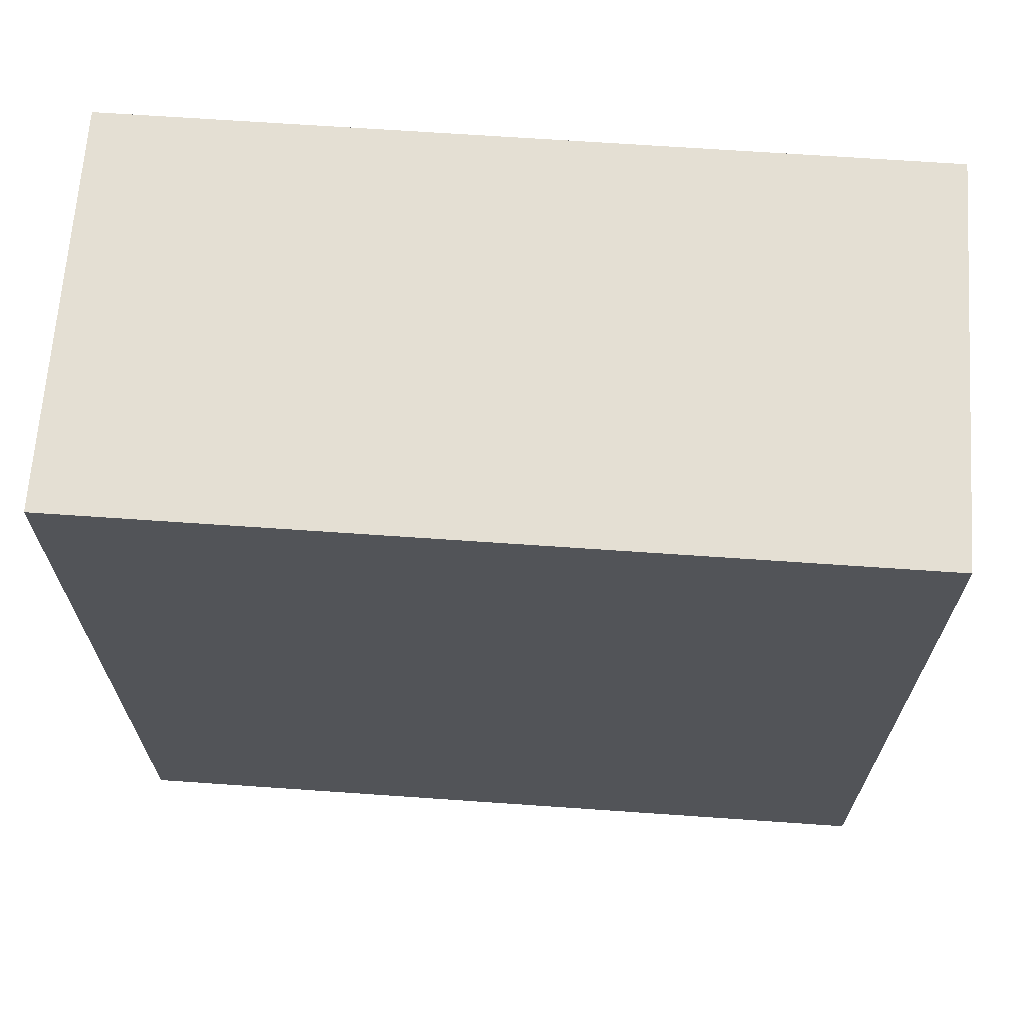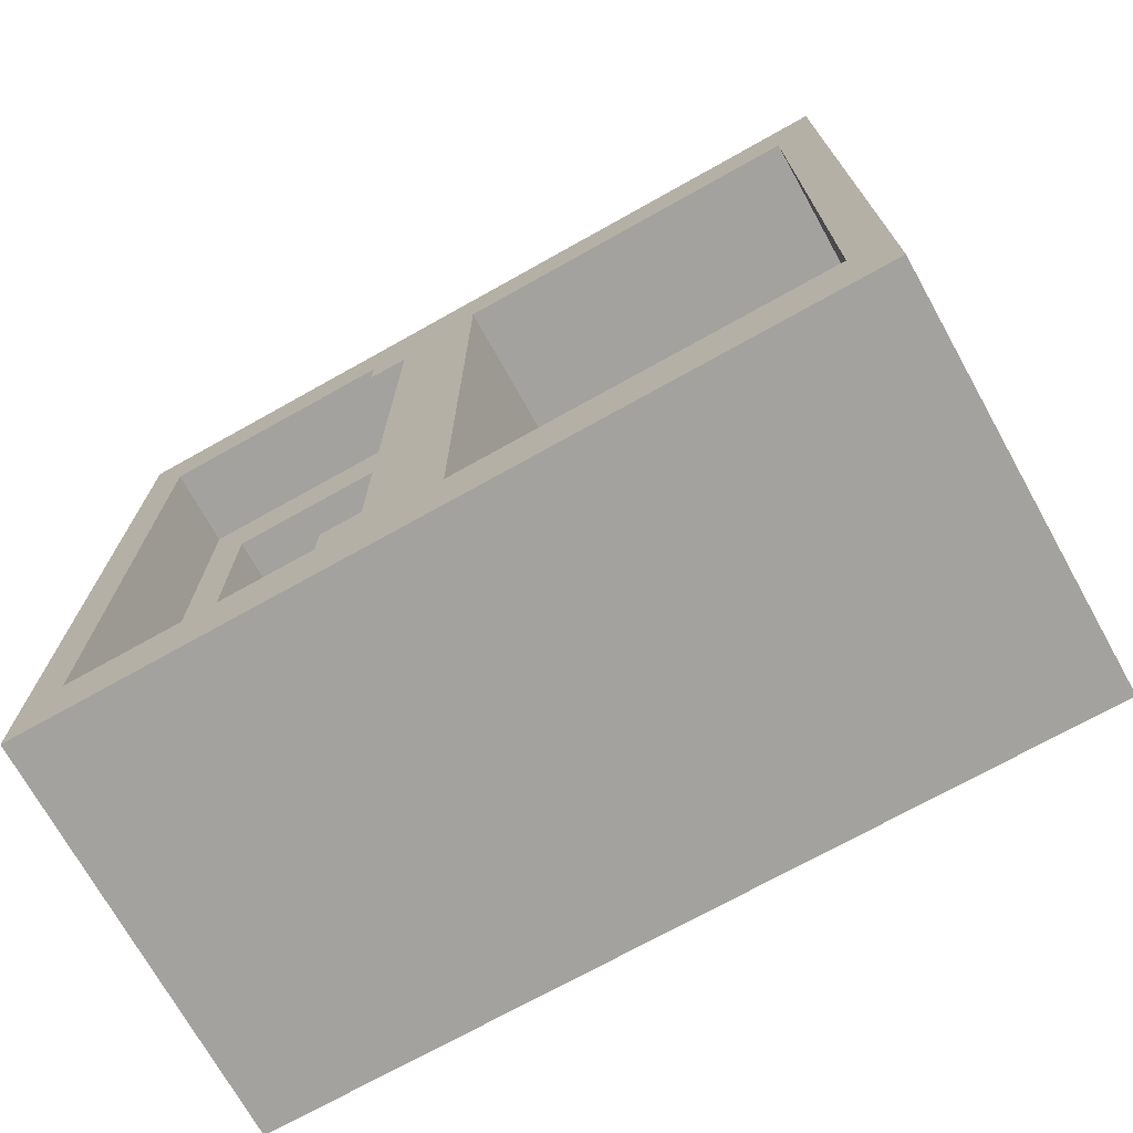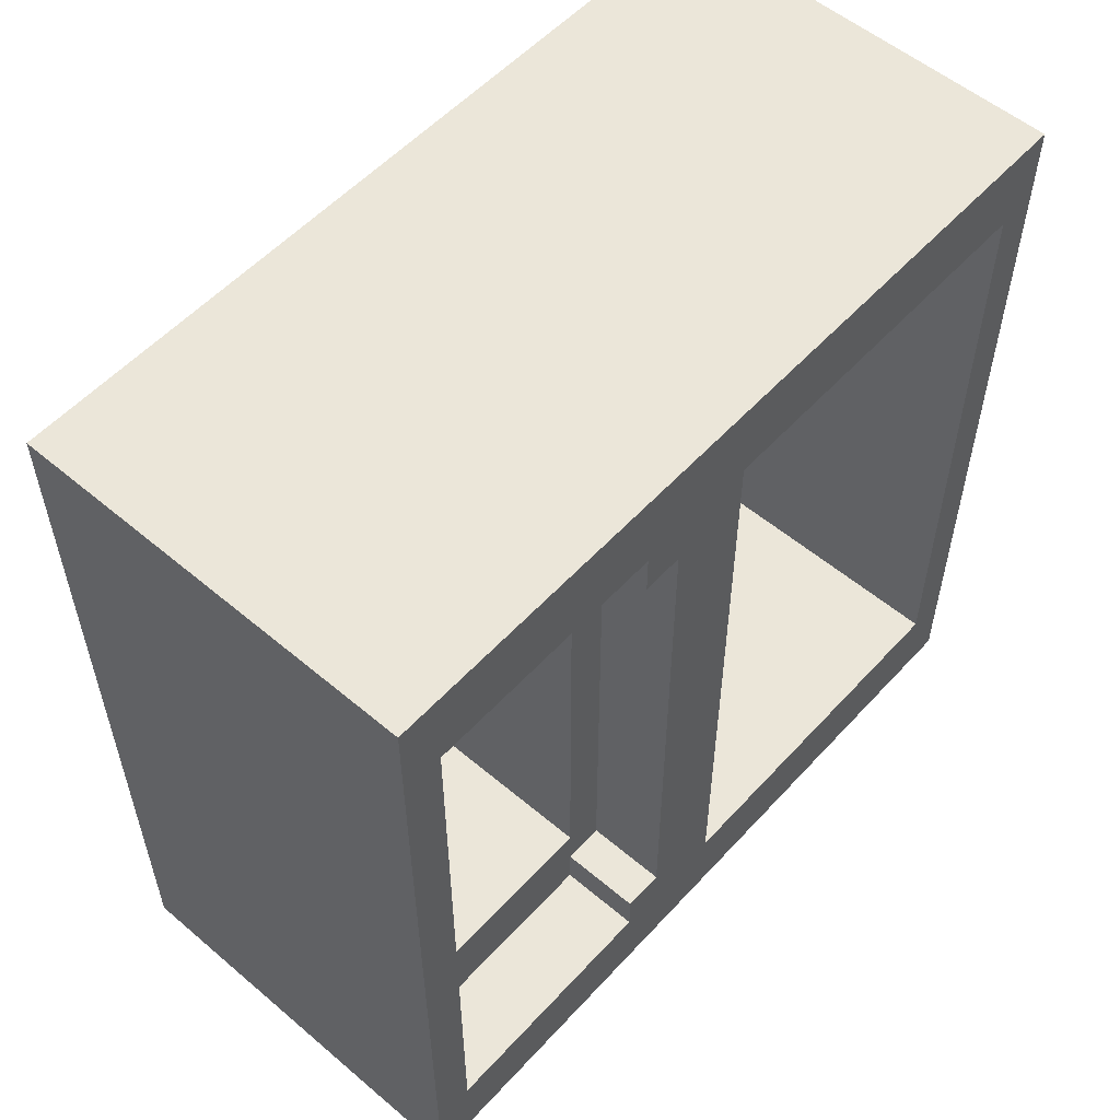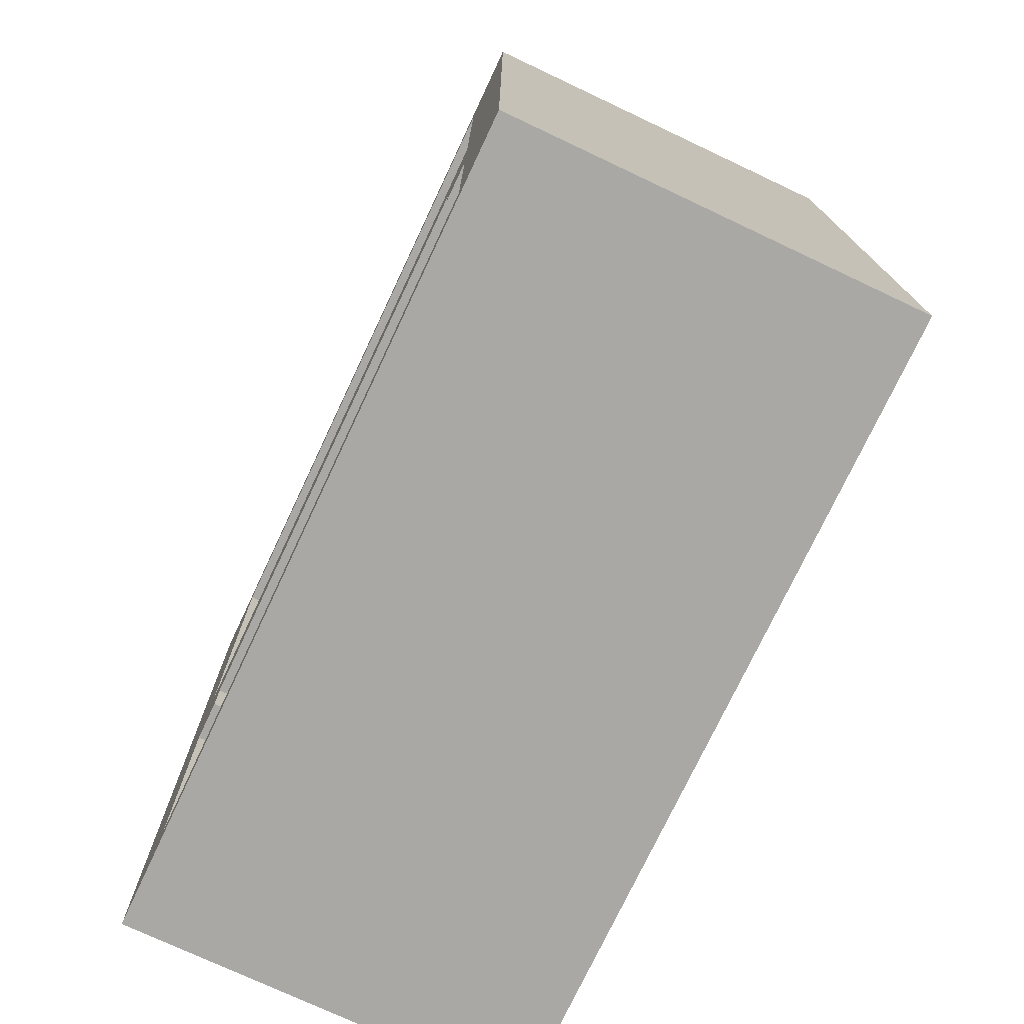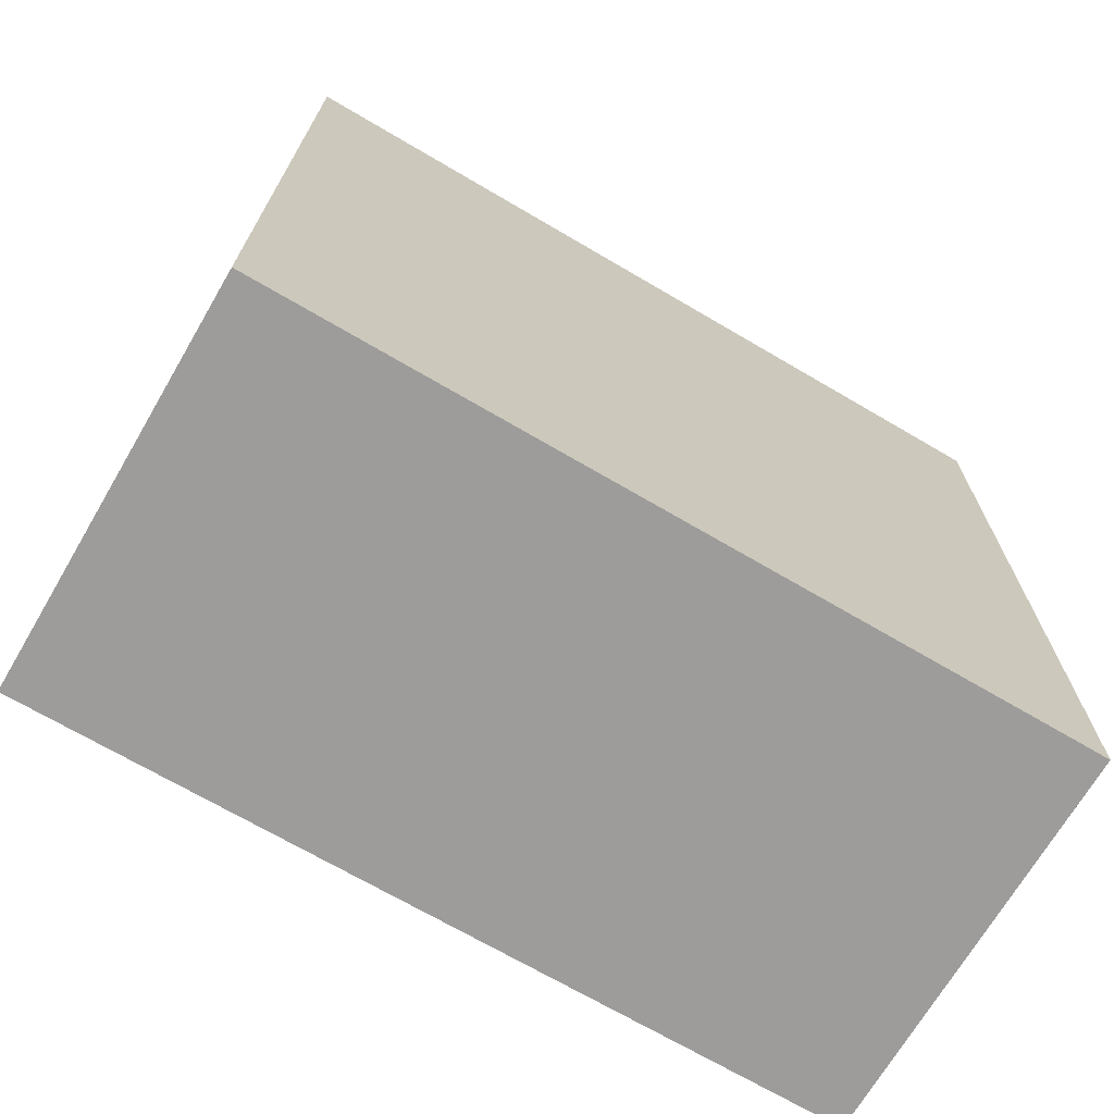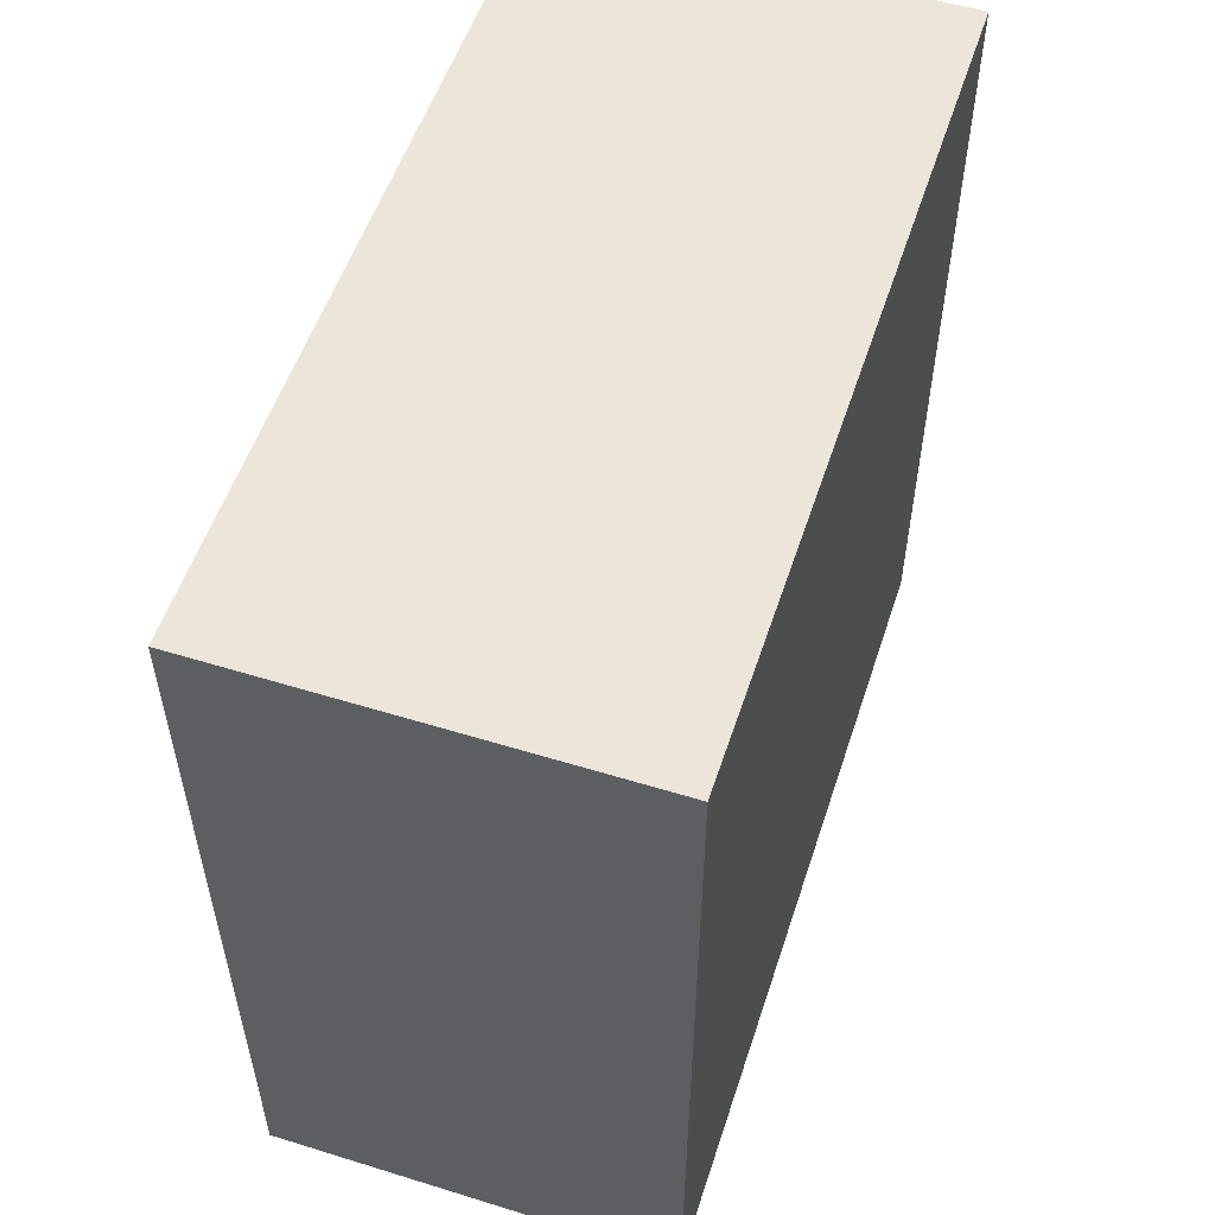
<metadata>
{"format":"obj","ext":"obj","renderer":"f3d","projection":"perspective","resolution":1024,"background":"white","views":[{"elev":66.8,"azim":-86.0,"up":"+Z"},{"elev":-72.4,"azim":119.2,"up":"+Z"},{"elev":55.3,"azim":41.6,"up":"+Z"},{"elev":-75.0,"azim":154.8,"up":"+Y"},{"elev":-70.2,"azim":-120.4,"up":"+Y"},{"elev":54.5,"azim":-161.9,"up":"+Y"}]}
</metadata>
<code>
o back
v 0.1 1.9 0.2
v 0.1 1 1.8
v 0.1 1.9 1.8
v 0.1 1 0.2
v -0 1 1.8
v -0 1 0.2
v -0 1.9 0.2
v 0 1.9 1.8
f 2 4 1 3
f 5 8 7 6
f 2 3 8 5
f 1 4 6 7
f 3 1 7 8
f 4 2 5 6
o base
v 1 1.9 1.8
v 1 1 0.2
v 0 1 1.8
v 0 2 0
v 0.1 0.7 1.6
v 0.1 0.2 0.4
v 0.1 0.2 1.6
v 0 0 0
v 0 0 2
v 1 0 2
v 1 0.1 0.2
v 1 0.8 1.8
v 1 0.8 0.2
v 0.8 0.1 1.8
v 0.8 0.7 0.4
v 0.8 0.1 0.2
v 1 1 1.8
v 1 1 2
v 1 1 0
v 0 1 0.2
v 1 1.9 0.2
v 0 1 0
v 1 2 2
v 1 2 0
v 0 2 2
v 0.8 0.7 0.2
v 0.8 0.7 1.6
v 0.1 0.7 0.4
v 0.8 0.2 0.4
v 0.8 0.2 1.6
v 1 0 0
v 1 0.1 0
v 0 1 2
v 0.8 0.2 0.2
v 1 0.7 0.3
v 1 0.1 1.8
v 1 0.1 2
v 0.8 0.2 1.8
v 0 0 0.2
v 0 0.1 0
v 0 0 1.8
v 0 0.1 1.8
v 0 0.1 0.2
v 1 0.8 0
v 0 0.1 2
v 0.8 0.1 0.4
v 0.8 0.1 1.6
v 1 0 0.2
v 1 0 1.8
v 1 0.1 1.6
v 1 0.1 0.4
v 1 0 0.4
v 1 0 1.6
v 0.8 0.8 1.6
v 0.8 0.8 0.4
v 1 0.7 1.8
v 1 0.2 1.8
v 1 0.7 2
v 1 0.8 2
v 1 0.2 2
v 1 0.7 0.2
v 1 0.2 0.2
v 1 0.7 0
v 1 0.2 0
v 0 0 0.4
v 0 0 1.6
v 0 0.2 2
v 0 0.7 2
v 0 0.8 2
v 0 0.8 1.8
v 0 0.2 1.8
v 0 0.7 1.8
v 0 0.7 0.2
v 0 0.2 0.2
v 0 0.8 0.2
v 0 0.8 1.6
v 0 0.7 0
v 0 0.8 0
v 0 0.2 0
v 0 0.1 0.4
v 0 0.1 1.6
v 0 0.2 1.6
v 0 0.2 0.4
v 0 0.7 0.4
v 0 0.7 1.6
v 0 0.8 0.4
v 0 1 1.6
v 0 1 0.4
v 1 0.8 0.4
v 1 0.8 1.6
v 1 1 1.6
v 1 1 0.4
v 1 2 0.2
v 0 1.9 1.8
v 1 2 1.8
v 0 1.9 2
v 0 1.9 0
v 0 1.9 0.2
v 0 2 1.8
v 1 1.9 0
v 1 1.9 2
v 0 2 0.2
v 0.8 0.7 1.8
v 0.8 0.7 1.7
v 0.8 0.2 1.7
v 1 1 1.7
v 0 0 1.7
v 1 0 1.7
v 0 0.8 1.7
v 0 0.1 1.7
v 0 0.2 1.7
v 0 0.7 1.7
v 0 1 1.7
v 0.8 0.1 1.7
v 1 0.1 1.7
v 0.8 0.8 1.7
v 0.8 0.7 1.7
v 0.8 0.8 1.7
v 0.9992 0.7 1.7
v 0.9992 0.8 1.7
v 1 0.7 1.7
v 1 0.8 1.7
v 0.8 0.8 0.3
v 0.8 0.2 0.3
v 0 1 0.3
v 0.8 0.7 0.3
v 0 0.1 0.3
v 1 0 0.3
v 0 0 0.3
v 0 0.2 0.3
v 0 0.7 0.3
v 0 0.8 0.3
v 1 0.8 0.3
v 1 1 0.3
v 0.8 0.1 0.3
v 1 0.1 0.3
f 37 23 36 14
f 23 35 13 36
f 35 38 15 13
f 38 37 14 15
f 15 14 36 13
f 49 57 18 17
f 19 70 42 24
f 75 53 45 68
f 134 23 37 132
f 112 113 38 35
f 30 86 83 28
f 83 86 85 81
f 81 85 87 82
f 48 51 82 87
f 47 51 48 16
f 135 137 73 88
f 138 135 88 91
f 139 138 91 92
f 88 89 90 91
f 73 74 89 88
f 91 90 93 92
f 119 90 89 118
f 115 49 50 118
f 140 139 92 94
f 92 93 84 94
f 84 95 96 94
f 140 133 28 83
f 77 78 80 76
f 120 93 90 119
f 120 117 84 93
f 11 78 77 41
f 117 121 95 84
f 76 80 79 75
f 79 50 53 75
f 17 53 50 49
f 107 103 101 110
f 110 101 32 12
f 33 107 102 104
f 107 33 31 103
f 104 109 31 33
f 26 109 104 41
f 29 101 103 9
f 107 110 106 102
f 41 104 102 11
f 30 27 52 86
f 52 71 85 86
f 71 72 87 85
f 48 87 72 40
f 40 39 16 48
f 64 66 68 65
f 20 67 66 64
f 25 26 67 20
f 20 130 114 25
f 98 97 100 99
f 142 100 97 141
f 52 27 10 21
f 69 71 52 21
f 70 72 71 69
f 39 40 19 56
f 144 143 54 59
f 132 143 24 42
f 72 70 19 40
f 136 56 19 144
f 60 59 58 61
f 58 59 54 55
f 38 55 54 37
f 113 46 22 122
f 123 58 55 122
f 44 45 18 57
f 116 61 58 123
f 23 63 62 35
f 131 63 23 134
f 67 26 41 77
f 66 67 77 76
f 68 66 76 75
f 45 44 65 68
f 17 18 45 53
f 115 116 57 49
f 61 74 73 60
f 136 137 47 56
f 16 39 56 47
f 62 63 97 98
f 65 44 22 46
f 34 42 70 69
f 106 110 12 105
f 28 106 105 30
f 27 30 105 108
f 108 29 10 27
f 108 105 12 32
f 32 101 29 108
f 28 10 29 106
f 106 29 9 102
f 11 102 9 25
f 26 25 9 109
f 31 109 9 103
f 121 114 99 95
f 95 99 100 96
f 133 142 10 28
f 11 25 114 121
f 74 61 116 115
f 57 116 123 44
f 44 123 122 22
f 38 113 122 55
f 130 98 99 114
f 78 11 121 117
f 80 78 117 120
f 80 120 119 79
f 74 115 118 89
f 79 119 118 50
f 125 126 128 127
f 20 64 129 130
f 98 130 126 62
f 125 35 62 126
f 111 125 129 64
f 46 113 112 111
f 64 65 46 111
f 96 100 142 133
f 63 131 141 97
f 60 73 137 136
f 60 136 144 59
f 37 54 143 132
f 19 24 143 144
f 10 142 141 21
f 94 96 133 140
f 83 81 139 140
f 81 82 138 139
f 82 51 135 138
f 51 47 137 135
f 34 134 132 42
f 43 134 34 69
f 21 141 43 69
f 43 141 131 134
l 124 62

</code>
